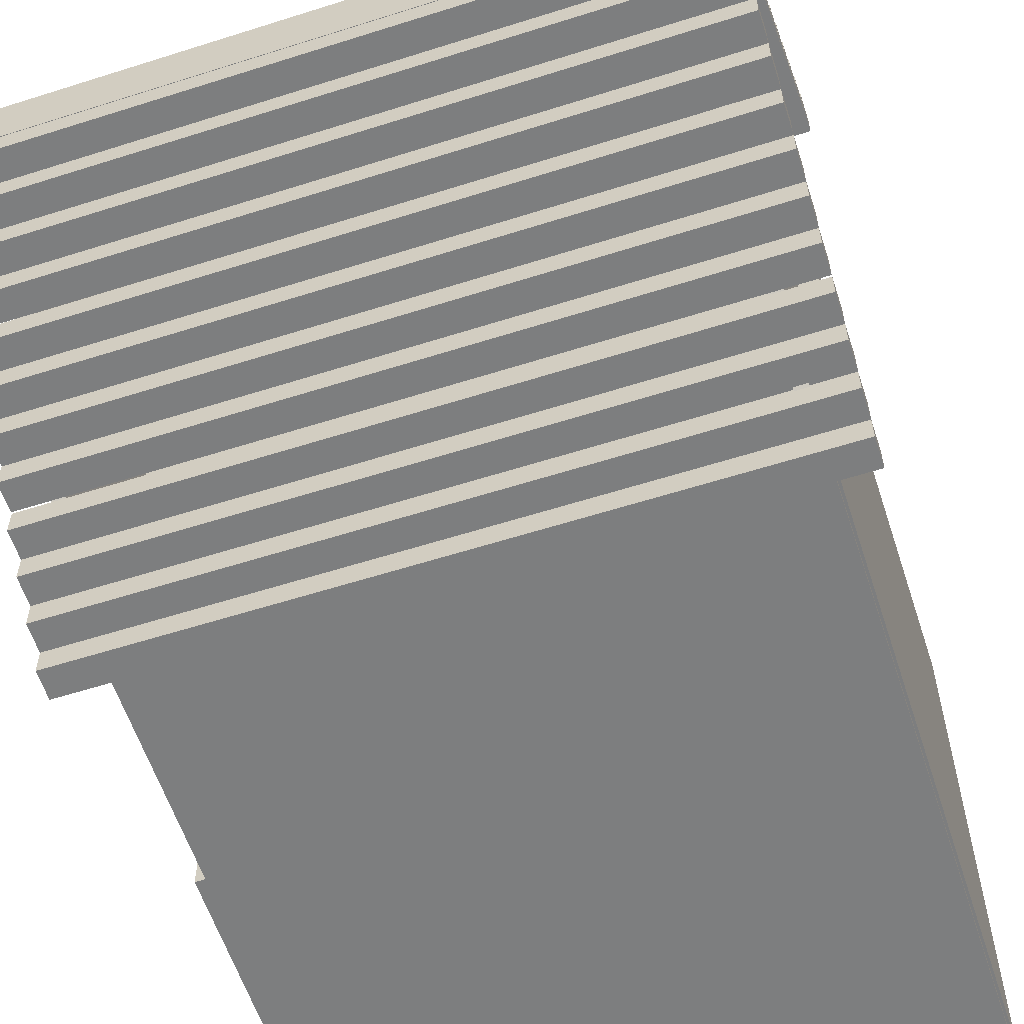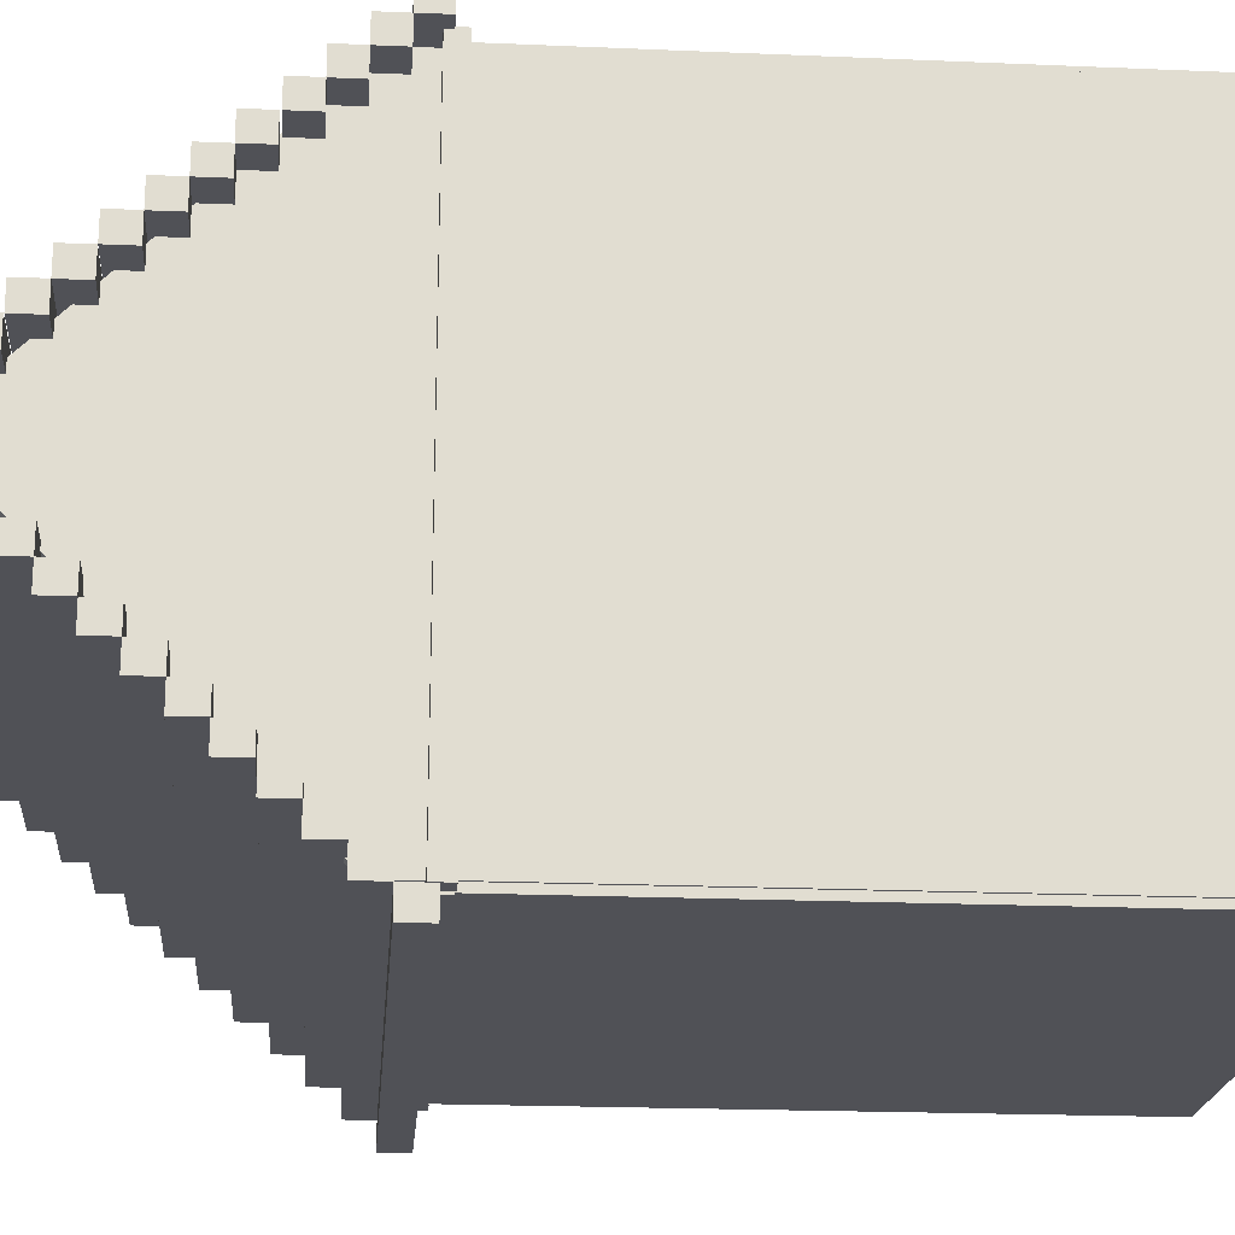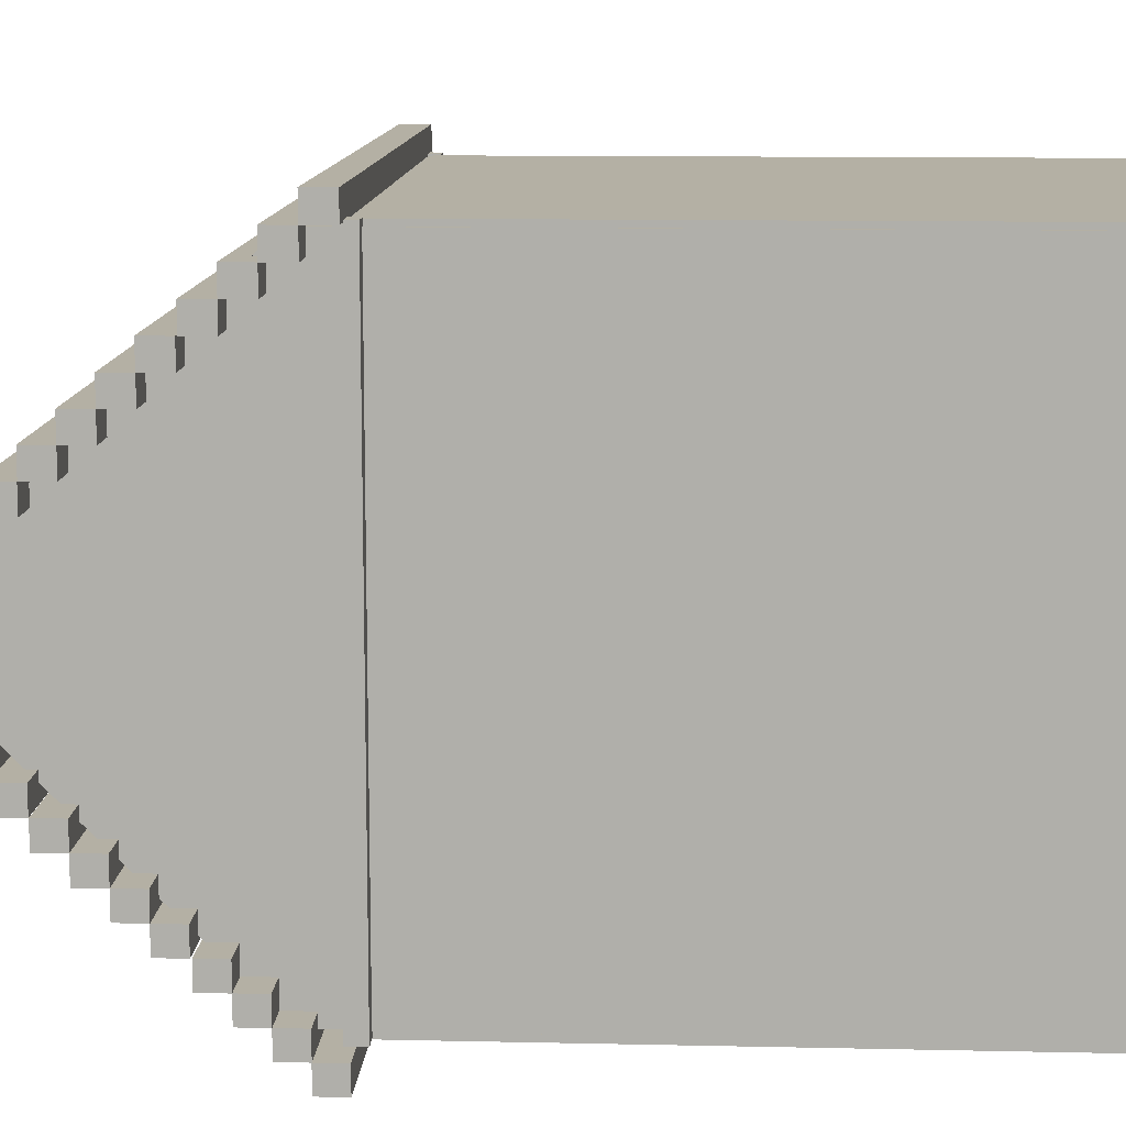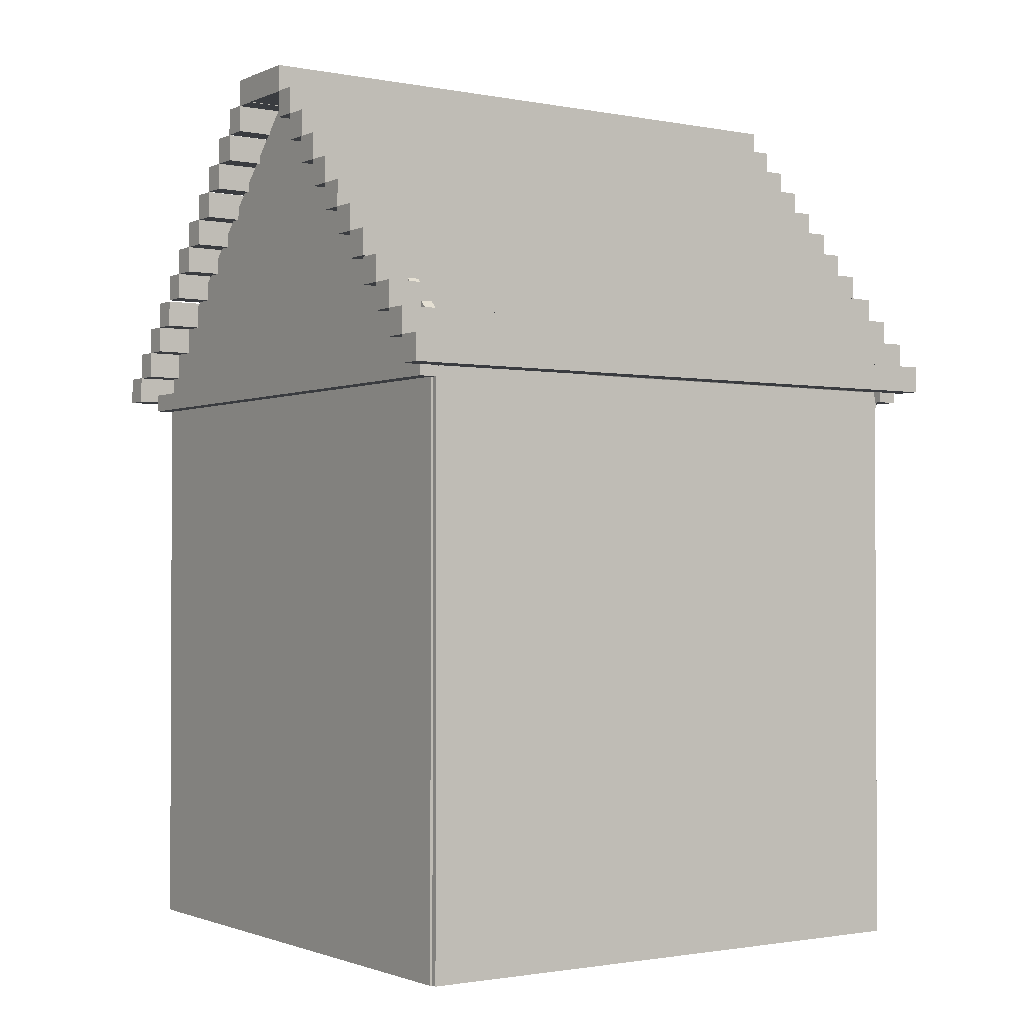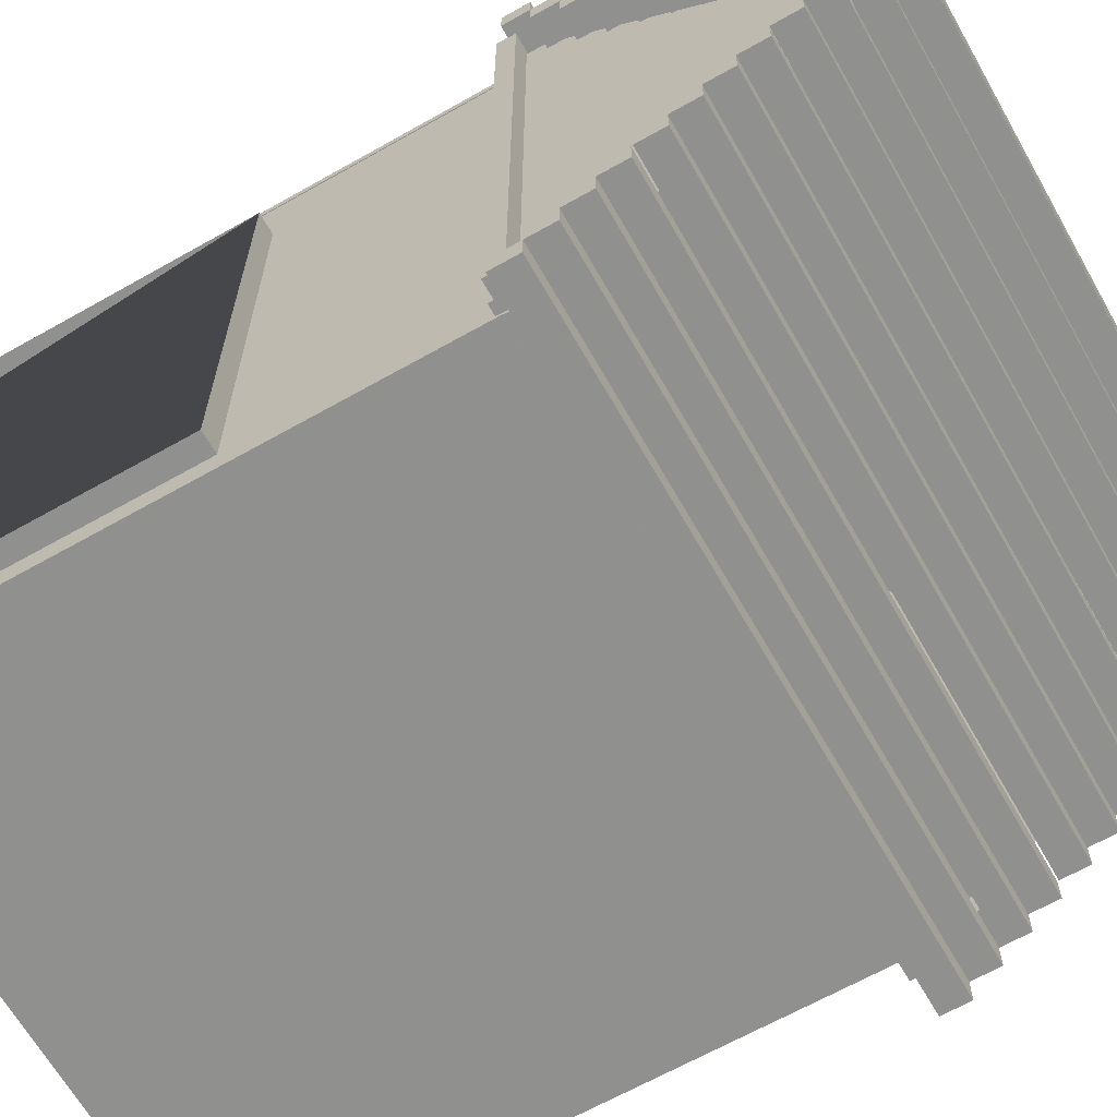
<metadata>
{"format":"obj","ext":"obj","renderer":"f3d","projection":"perspective","resolution":1024,"background":"white","views":[{"elev":-59.3,"azim":-161.9,"up":"+Z"},{"elev":-20.5,"azim":-94.5,"up":"+Z"},{"elev":11.4,"azim":-86.9,"up":"+Z"},{"elev":-1.5,"azim":-34.3,"up":"+Y"},{"elev":-65.6,"azim":119.6,"up":"+Z"}]}
</metadata>
<code>
g default
v 3.593 0.07096 -1.076
v 3.593 0.07096 -8.794
v 3.759 0.07096 -1.076
v 3.759 0.07096 -8.794
v 3.759 8.053 -1.076
v 3.759 8.053 -8.794
v 3.593 8.053 -1.076
v 3.593 8.053 -8.794
v 4.045 0.4502 -2.11
v 4.045 4.904 -2.11
v 4.045 4.904 -8.488
v 4.045 0.4502 -8.488
v 3.632 0.4502 -2.11
v 3.632 4.904 -2.11
v 3.632 4.904 -8.488
v 3.632 0.4502 -8.488
g polySurface4 group27_pasted__group24_pasted__pasted__group_pasted__pasted__pasted__pCube1
f 1 2 4 3
f 3 4 6 5 9 10 11 12
f 5 6 8 7
f 7 8 2 1
f 2 8 6 4
f 7 1 3 5
f 13 14 10 9
f 14 15 11 10
f 15 16 12 11
f 16 13 9 12
g default
v -4.026 0.07096 -8.891
v 3.77 0.07096 -8.891
v -4.026 0.07096 -8.762
v 3.77 0.07096 -8.762
v -4.026 8.053 -8.762
v 3.77 8.053 -8.762
v -4.026 8.053 -8.891
v 3.77 8.053 -8.891
g pasted__pasted__pasted__pCube1 pasted__pasted__group pasted__group24 group25
f 17 18 20 19
f 19 20 22 21
f 21 22 24 23
f 23 24 18 17
f 18 24 22 20
f 23 17 19 21
g default
v 3.744 7.903 -1.126
v 3.744 7.903 -8.844
v 3.91 7.903 -1.126
v 3.91 7.903 -8.844
v 3.91 8.498 -1.126
v 3.91 12.04 -4.666
v 3.744 8.498 -1.126
v 3.744 12.04 -4.666
v 3.91 12.04 -5.303
v 3.91 8.498 -8.844
v 3.744 8.498 -8.844
v 3.744 12.04 -5.303
g pasted__pasted__pasted__pasted__pCube1 pasted__pasted__pasted__group pasted__pasted__group24 pasted__group27 group30
f 25 26 28 27
f 27 28 34 33 30 29
f 32 30 33 36
f 26 35 34 28
f 29 31 25 27
f 31 32 36 35 26 25
f 29 30 32 31
f 33 34 35 36
g default
v 4.308 9.245 -2.031
v -4.531 9.245 -2.031
v 4.308 9.619 -2.031
v -4.531 9.619 -2.031
v 4.308 9.619 -1.692
v -4.531 9.619 -1.692
v 4.308 9.245 -1.692
v -4.531 9.245 -1.692
v 4.308 10.01 -2.707
v -4.531 10.01 -2.707
v 4.308 10.39 -2.707
v -4.531 10.39 -2.707
v 4.308 10.39 -2.369
v -4.531 10.39 -2.369
v 4.308 10.01 -2.369
v -4.531 10.01 -2.369
v 4.308 8.872 -1.694
v -4.531 8.872 -1.694
v 4.308 9.246 -1.694
v -4.531 9.246 -1.694
v 4.308 9.246 -1.355
v -4.531 9.246 -1.355
v 4.308 8.872 -1.355
v -4.531 8.872 -1.355
v 4.308 10.38 -3.045
v -4.531 10.38 -3.045
v 4.308 10.76 -3.045
v -4.531 10.76 -3.045
v 4.308 10.76 -2.706
v -4.531 10.76 -2.706
v 4.308 10.38 -2.706
v -4.531 10.38 -2.706
v 4.308 10.76 -3.382
v -4.531 10.76 -3.382
v 4.308 11.13 -3.382
v -4.531 11.13 -3.382
v 4.308 11.13 -3.043
v -4.531 11.13 -3.043
v 4.308 10.76 -3.043
v -4.531 10.76 -3.043
v 4.308 8.125 -1.017
v -4.531 8.125 -1.017
v 4.308 8.5 -1.017
v -4.531 8.5 -1.017
v 4.308 8.5 -0.6784
v -4.531 8.5 -0.6784
v 4.308 8.125 -0.6784
v -4.531 8.125 -0.6784
v 4.308 8.498 -1.356
v -4.531 8.498 -1.356
v 4.308 8.872 -1.356
v -4.531 8.872 -1.356
v 4.308 8.872 -1.018
v -4.531 8.872 -1.018
v 4.308 8.498 -1.018
v -4.531 8.498 -1.018
v 4.308 9.638 -2.368
v -4.531 9.638 -2.368
v 4.308 10.01 -2.368
v -4.531 10.01 -2.368
v 4.308 10.01 -2.029
v -4.531 10.01 -2.029
v 4.308 9.638 -2.029
v -4.531 9.638 -2.029
v 4.308 12.26 -4.938
v -4.531 12.26 -4.938
v 4.308 12.63 -4.938
v -4.531 12.63 -4.938
v 4.308 12.63 -4.6
v -4.531 12.63 -4.6
v 4.308 12.26 -4.6
v -4.531 12.26 -4.6
v -4.531 10.76 -6.588
v 4.308 10.76 -6.588
v -4.531 11.13 -6.588
v 4.308 11.13 -6.588
v -4.531 11.13 -6.927
v 4.308 11.13 -6.927
v -4.531 10.76 -6.927
v 4.308 10.76 -6.927
v -4.531 10.01 -7.262
v 4.308 10.01 -7.262
v -4.531 10.39 -7.262
v 4.308 10.39 -7.262
v -4.531 10.39 -7.601
v 4.308 10.39 -7.601
v -4.531 10.01 -7.601
v 4.308 10.01 -7.601
v -4.531 10.38 -6.925
v 4.308 10.38 -6.925
v -4.531 10.76 -6.925
v 4.308 10.76 -6.925
v -4.531 10.76 -7.263
v 4.308 10.76 -7.263
v -4.531 10.38 -7.263
v 4.308 10.38 -7.263
v -4.531 9.638 -7.601
v 4.308 9.638 -7.601
v -4.531 10.01 -7.601
v 4.308 10.01 -7.601
v -4.531 10.01 -7.94
v 4.308 10.01 -7.94
v -4.531 9.638 -7.94
v 4.308 9.638 -7.94
v -4.531 11.51 -5.912
v 4.308 11.51 -5.912
v -4.531 11.88 -5.912
v 4.308 11.88 -5.912
v -4.531 11.88 -6.25
v 4.308 11.88 -6.25
v -4.531 11.51 -6.25
v 4.308 11.51 -6.25
v -4.531 11.13 -6.249
v 4.308 11.13 -6.249
v -4.531 11.51 -6.249
v 4.308 11.51 -6.249
v -4.531 11.51 -6.587
v 4.308 11.51 -6.587
v -4.531 11.13 -6.587
v 4.308 11.13 -6.587
v -4.531 12.25 -5.252
v 4.308 12.25 -5.252
v -4.531 12.63 -5.252
v 4.308 12.63 -5.252
v -4.531 12.63 -5.591
v 4.308 12.63 -5.591
v -4.531 12.25 -5.591
v 4.308 12.25 -5.591
v -4.531 12.26 -4.918
v 4.308 12.26 -4.918
v -4.531 12.63 -4.918
v 4.308 12.63 -4.918
v -4.531 12.63 -5.257
v 4.308 12.63 -5.257
v -4.531 12.26 -5.257
v 4.308 12.26 -5.257
v -4.531 8.125 -8.953
v 4.308 8.125 -8.953
v -4.531 8.5 -8.953
v 4.308 8.5 -8.953
v -4.531 8.5 -9.291
v 4.308 8.5 -9.291
v -4.531 8.125 -9.291
v 4.308 8.125 -9.291
v 4.308 11.89 -4.394
v -4.531 11.89 -4.394
v 4.308 12.26 -4.394
v -4.531 12.26 -4.394
v 4.308 12.26 -4.056
v -4.531 12.26 -4.056
v 4.308 11.89 -4.056
v -4.531 11.89 -4.056
v -4.531 9.245 -7.939
v 4.308 9.245 -7.939
v -4.531 9.619 -7.939
v 4.308 9.619 -7.939
v -4.531 9.619 -8.278
v 4.308 9.619 -8.278
v -4.531 9.245 -8.278
v 4.308 9.245 -8.278
v 4.308 12.26 -4.72
v -4.531 12.26 -4.72
v 4.308 12.63 -4.72
v -4.531 12.63 -4.72
v 4.308 12.63 -4.381
v -4.531 12.63 -4.381
v 4.308 12.26 -4.381
v -4.531 12.26 -4.381
v 4.308 11.51 -4.058
v -4.531 11.51 -4.058
v 4.308 11.88 -4.058
v -4.531 11.88 -4.058
v 4.308 11.88 -3.719
v -4.531 11.88 -3.719
v 4.308 11.51 -3.719
v -4.531 11.51 -3.719
v -4.531 8.498 -8.613
v 4.308 8.498 -8.613
v -4.531 8.872 -8.613
v 4.308 8.872 -8.613
v -4.531 8.872 -8.952
v 4.308 8.872 -8.952
v -4.531 8.498 -8.952
v 4.308 8.498 -8.952
v -4.531 8.872 -8.276
v 4.308 8.872 -8.276
v -4.531 9.246 -8.276
v 4.308 9.246 -8.276
v -4.531 9.246 -8.614
v 4.308 9.246 -8.614
v -4.531 8.872 -8.614
v 4.308 8.872 -8.614
v 4.308 11.13 -3.721
v -4.531 11.13 -3.721
v 4.308 11.51 -3.721
v -4.531 11.51 -3.721
v 4.308 11.51 -3.382
v -4.531 11.51 -3.382
v 4.308 11.13 -3.382
v -4.531 11.13 -3.382
v -4.531 11.89 -5.582
v 4.308 11.89 -5.582
v -4.531 12.26 -5.582
v 4.308 12.26 -5.582
v -4.531 12.26 -5.92
v 4.308 12.26 -5.92
v -4.531 11.89 -5.92
v 4.308 11.89 -5.92
g pasted__group14_pasted__group12_pasted__pasted__group11_pasted__pasted__pasted__group10_pasted__pasted__pasted__pasted__pCube3 group23
f 37 38 40 39
f 39 40 42 41
f 41 42 44 43
f 43 44 38 37
f 38 44 42 40
f 43 37 39 41
f 45 46 48 47
f 47 48 50 49
f 49 50 52 51
f 51 52 46 45
f 46 52 50 48
f 51 45 47 49
f 53 54 56 55
f 55 56 58 57
f 57 58 60 59
f 59 60 54 53
f 54 60 58 56
f 59 53 55 57
f 61 62 64 63
f 63 64 66 65
f 65 66 68 67
f 67 68 62 61
f 62 68 66 64
f 67 61 63 65
f 69 70 72 71
f 71 72 74 73
f 73 74 76 75
f 75 76 70 69
f 70 76 74 72
f 75 69 71 73
f 77 78 80 79
f 79 80 82 81
f 81 82 84 83
f 83 84 78 77
f 78 84 82 80
f 83 77 79 81
f 85 86 88 87
f 87 88 90 89
f 89 90 92 91
f 91 92 86 85
f 86 92 90 88
f 91 85 87 89
f 93 94 96 95
f 95 96 98 97
f 97 98 100 99
f 99 100 94 93
f 94 100 98 96
f 99 93 95 97
f 101 102 104 103
f 103 104 106 105
f 105 106 108 107
f 107 108 102 101
f 102 108 106 104
f 107 101 103 105
f 109 110 112 111
f 111 112 114 113
f 113 114 116 115
f 115 116 110 109
f 110 116 114 112
f 115 109 111 113
f 117 118 120 119
f 119 120 122 121
f 121 122 124 123
f 123 124 118 117
f 118 124 122 120
f 123 117 119 121
f 125 126 128 127
f 127 128 130 129
f 129 130 132 131
f 131 132 126 125
f 126 132 130 128
f 131 125 127 129
f 133 134 136 135
f 135 136 138 137
f 137 138 140 139
f 139 140 134 133
f 134 140 138 136
f 139 133 135 137
f 141 142 144 143
f 143 144 146 145
f 145 146 148 147
f 147 148 142 141
f 142 148 146 144
f 147 141 143 145
f 149 150 152 151
f 151 152 154 153
f 153 154 156 155
f 155 156 150 149
f 150 156 154 152
f 155 149 151 153
f 157 158 160 159
f 159 160 162 161
f 161 162 164 163
f 163 164 158 157
f 158 164 162 160
f 163 157 159 161
f 165 166 168 167
f 167 168 170 169
f 169 170 172 171
f 171 172 166 165
f 166 172 170 168
f 171 165 167 169
f 173 174 176 175
f 175 176 178 177
f 177 178 180 179
f 179 180 174 173
f 174 180 178 176
f 179 173 175 177
f 181 182 184 183
f 183 184 186 185
f 185 186 188 187
f 187 188 182 181
f 182 188 186 184
f 187 181 183 185
f 189 190 192 191
f 191 192 194 193
f 193 194 196 195
f 195 196 190 189
f 190 196 194 192
f 195 189 191 193
f 197 198 200 199
f 199 200 202 201
f 201 202 204 203
f 203 204 198 197
f 198 204 202 200
f 203 197 199 201
f 205 206 208 207
f 207 208 210 209
f 209 210 212 211
f 211 212 206 205
f 206 212 210 208
f 211 205 207 209
f 213 214 216 215
f 215 216 218 217
f 217 218 220 219
f 219 220 214 213
f 214 220 218 216
f 219 213 215 217
f 221 222 224 223
f 223 224 226 225
f 225 226 228 227
f 227 228 222 221
f 222 228 226 224
f 227 221 223 225
f 229 230 232 231
f 231 232 234 233
f 233 234 236 235
f 235 236 230 229
f 230 236 234 232
f 235 229 231 233
f 237 238 240 239
f 239 240 242 241
f 241 242 244 243
f 243 244 238 237
f 238 244 242 240
f 243 237 239 241
g default
v 3.872 7.977 -0.994
v 4.152 7.977 -0.994
v 3.872 8.228 -0.994
v 4.152 8.228 -0.994
v 3.872 8.228 -8.876
v 4.152 8.228 -8.876
v 3.872 7.977 -8.876
v 4.152 7.977 -8.876
g pasted__pCube6 group37
f 245 246 248 247
f 247 248 250 249
f 249 250 252 251
f 251 252 246 245
f 246 252 250 248
f 251 245 247 249
g default
v -4.026 0.07096 -1.13
v 3.77 0.07096 -1.13
v -4.026 0.07096 -1.002
v 3.77 0.07096 -1.002
v -4.026 8.053 -1.002
v 3.77 8.053 -1.002
v -4.026 8.053 -1.13
v 3.77 8.053 -1.13
g pasted__pasted__pasted__pCube1 pasted__pasted__group pasted__group24 group26
f 253 254 256 255
f 255 256 258 257
f 257 258 260 259
f 259 260 254 253
f 254 260 258 256
f 259 253 255 257
g default
v -4.278 7.977 -0.994
v -3.998 7.977 -0.994
v -4.278 8.228 -0.994
v -3.998 8.228 -0.994
v -4.278 8.228 -8.876
v -3.998 8.228 -8.876
v -4.278 7.977 -8.876
v -3.998 7.977 -8.876
g pCube6
f 261 262 264 263
f 263 264 266 265
f 265 266 268 267
f 267 268 262 261
f 262 268 266 264
f 267 261 263 265
g default
v -4.035 8.128 -1.076
v -4.035 8.128 -8.794
v -3.869 8.128 -1.076
v -3.869 8.128 -8.794
v -3.869 8.722 -1.076
v -3.869 12.26 -4.617
v -4.035 8.722 -1.076
v -4.035 12.26 -4.617
v -3.869 12.26 -5.253
v -3.869 8.722 -8.794
v -4.035 8.722 -8.794
v -4.035 12.26 -5.253
g pasted__pasted__pasted__pasted__pasted__pCube1 pasted__pasted__pasted__pasted__group pasted__pasted__pasted__group24 pasted__pasted__group27 pasted__group30 group31
f 269 270 272 271
f 271 272 278 277 274 273
f 276 274 277 280
f 270 279 278 272
f 273 275 269 271
f 275 276 280 279 270 269
f 273 274 276 275
f 277 278 279 280
g default
v -4.058 0.07096 -1.076
v -4.058 0.07096 -8.794
v -3.892 0.07096 -1.076
v -3.892 0.07096 -8.794
v -3.892 8.053 -1.076
v -3.892 8.053 -8.794
v -4.058 8.053 -1.076
v -4.058 8.053 -8.794
g pasted__pasted__pCube1 pasted__group group24
f 281 282 284 283
f 283 284 286 285
f 285 286 288 287
f 287 288 282 281
f 282 288 286 284
f 287 281 283 285
g default
v -4.026 7.989 -1.014
v 3.77 7.989 -1.014
v -4.026 8.118 -1.014
v 3.77 8.118 -1.014
v -4.026 8.118 -8.906
v 3.77 8.118 -8.906
v -4.026 7.989 -8.906
v 3.77 7.989 -8.906
g pasted__pasted__pCube1 pasted__group group28
f 289 290 292 291
f 291 292 294 293
f 293 294 296 295
f 295 296 290 289
f 290 296 294 292
f 295 289 291 293
g default
v -4.026 0.09395 -1.009
v 3.77 0.09395 -1.009
v -4.026 0.2229 -1.009
v 3.77 0.2229 -1.009
v -4.026 0.2229 -8.734
v 3.77 0.2229 -8.734
v -4.026 0.09395 -8.734
v 3.77 0.09395 -8.734
g pasted__pCube1 group
f 297 298 300 299
f 299 300 302 301
f 301 302 304 303
f 303 304 298 297
f 298 304 302 300
f 303 297 299 301
g default
v 3.632 0.4502 -2.11
v 3.632 4.904 -2.11
v 3.632 4.904 -8.488
v 3.632 0.4502 -8.488
g group27_pasted__group24_pasted__pasted__group_pasted__pasted__pasted__pCube1 polySurface5
f 308 307 306 305
g default
v 3.991 0.1488 -2.067
v 4.277 0.1488 -2.067
v 3.991 0.4053 -2.067
v 4.277 0.4053 -2.067
v 3.991 0.4053 -8.503
v 4.277 0.4053 -8.503
v 3.991 0.1488 -8.503
v 4.277 0.1488 -8.503
g pCube11
f 309 310 312 311
f 311 312 314 313
f 313 314 316 315
f 315 316 310 309
f 310 316 314 312
f 315 309 311 313

</code>
